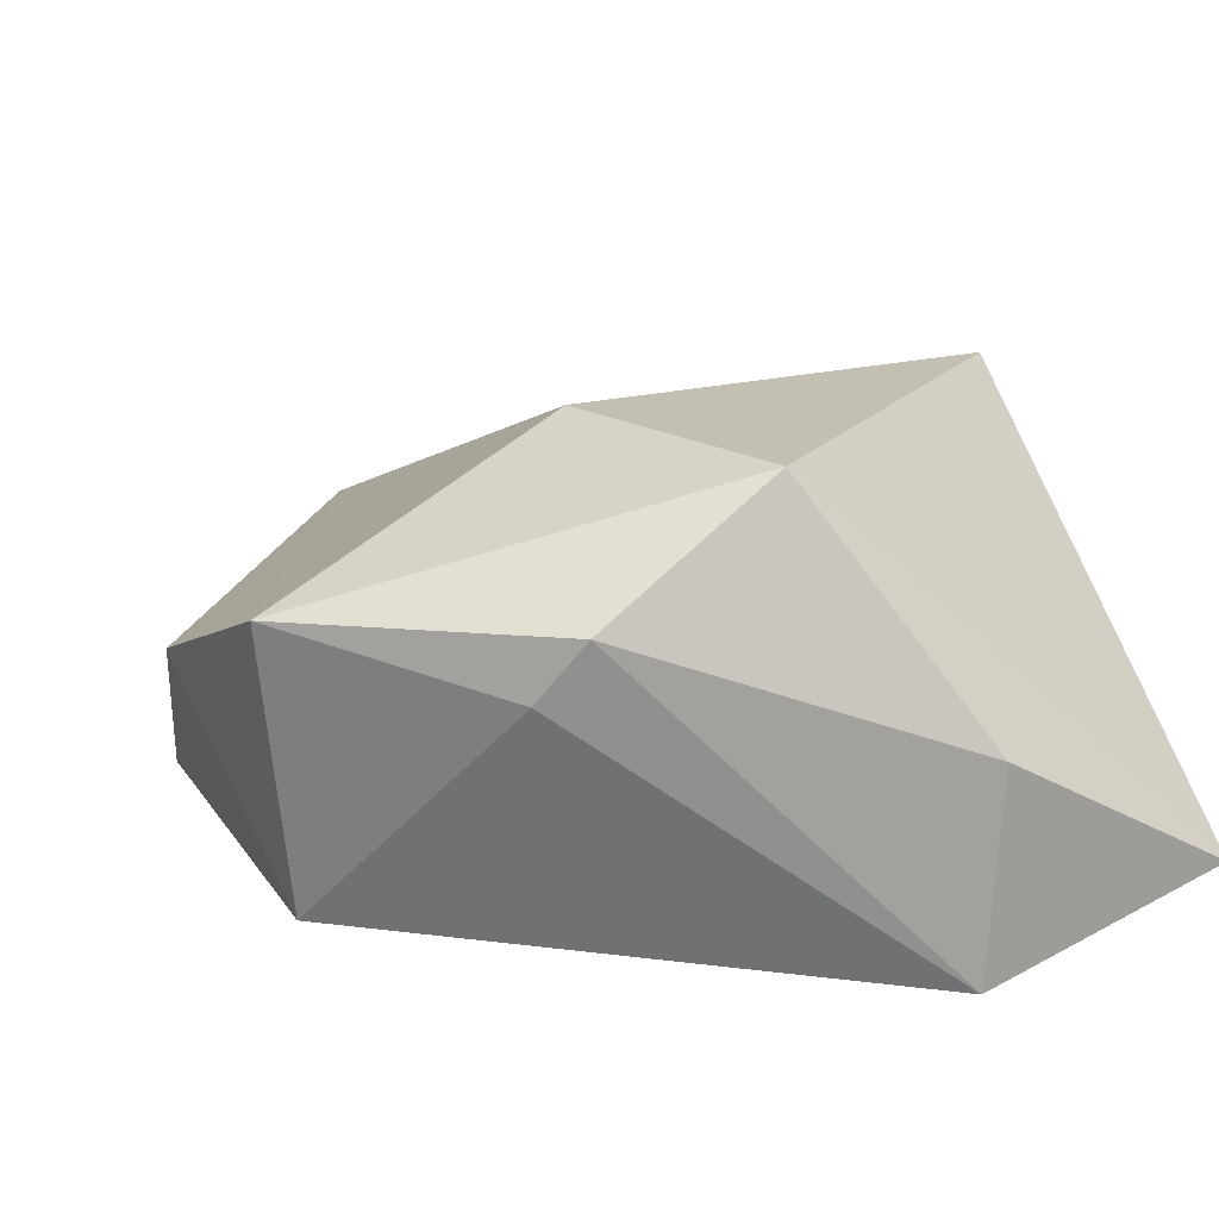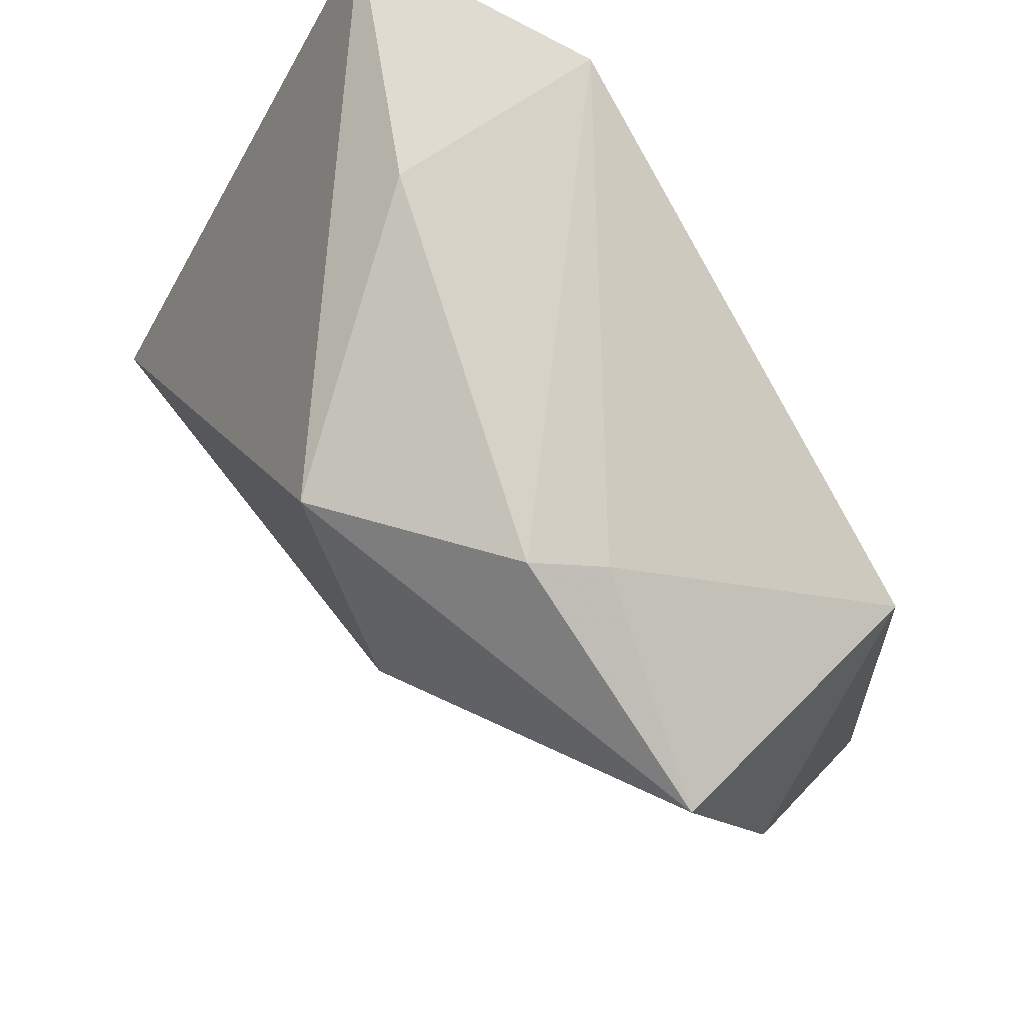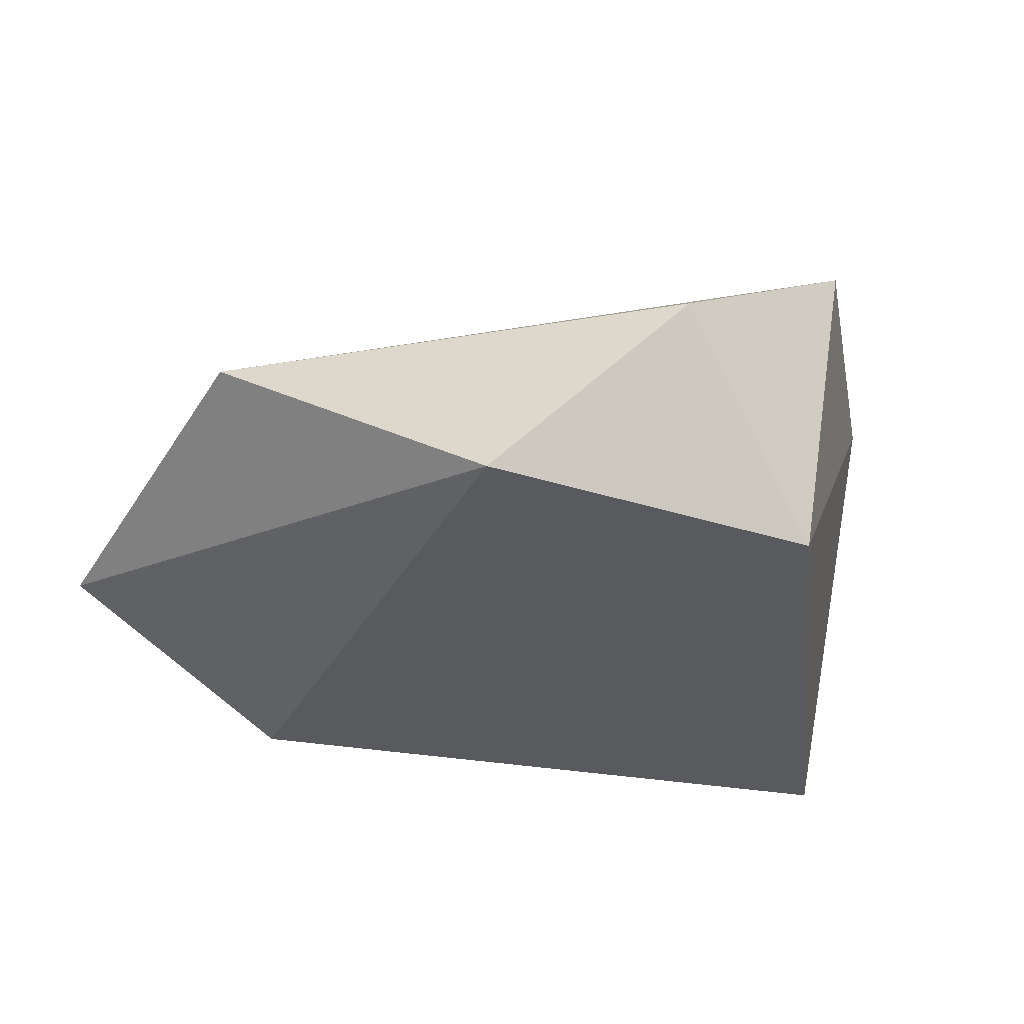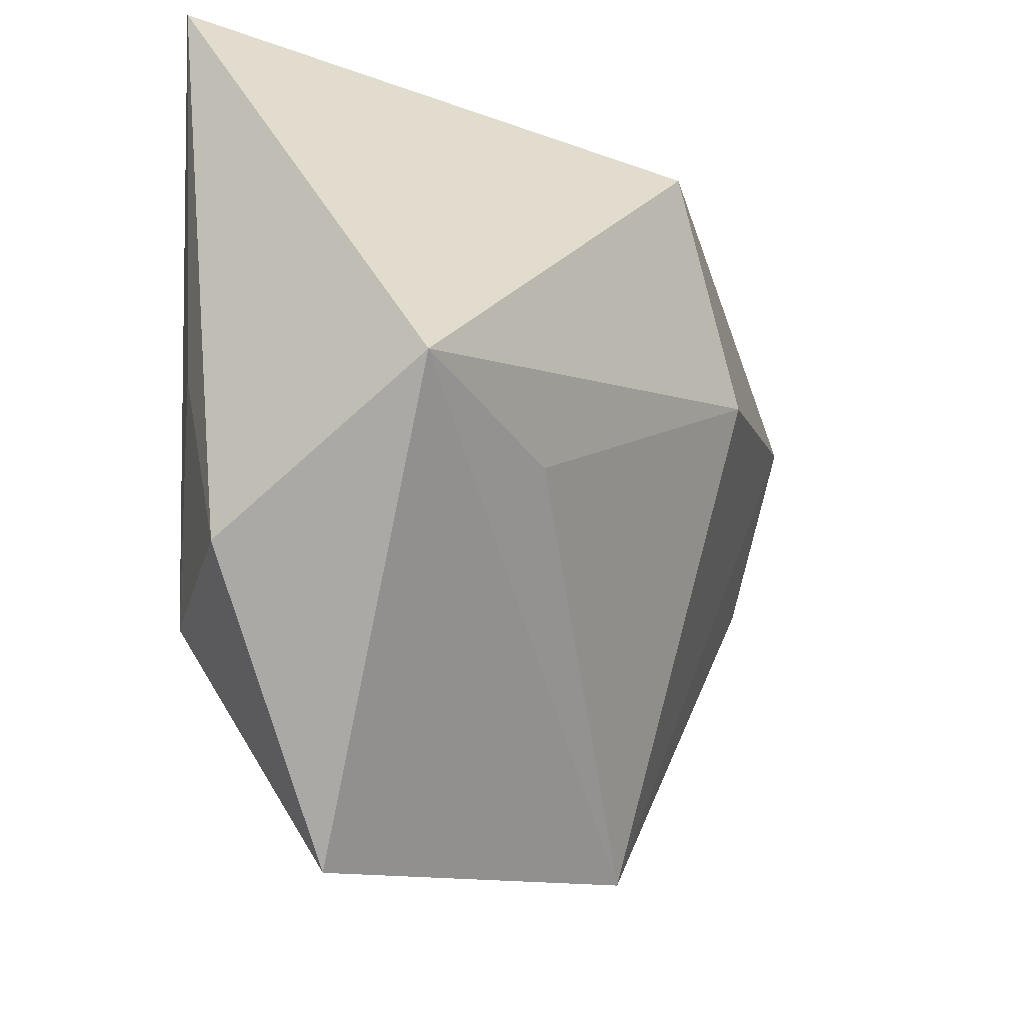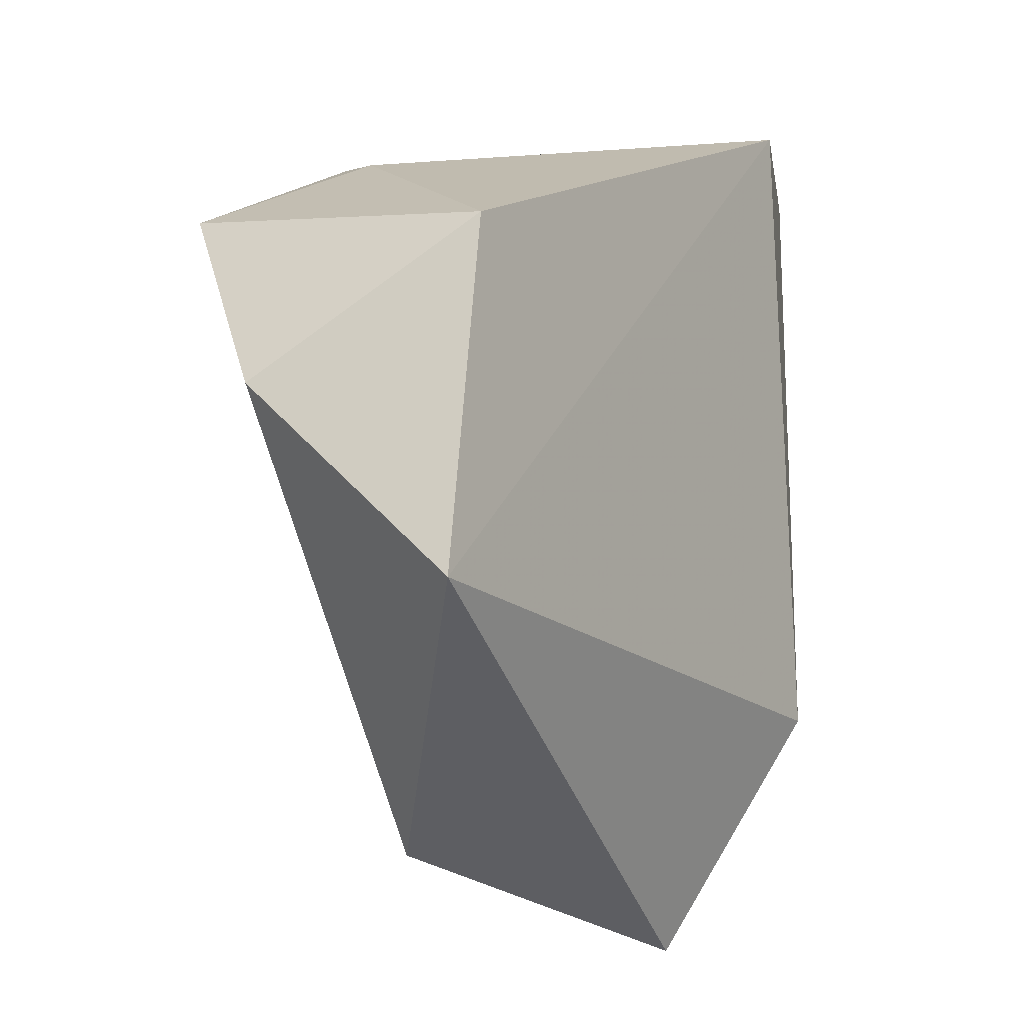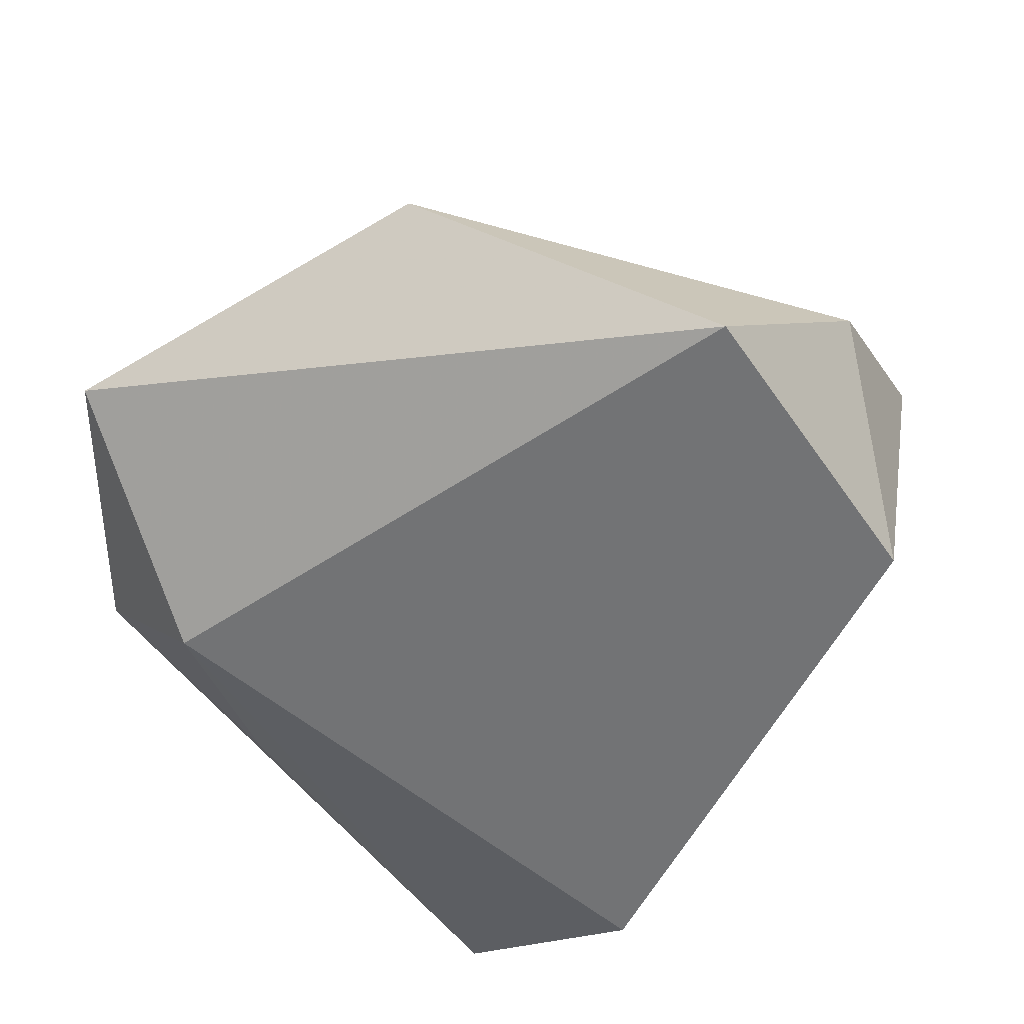
<metadata>
{"format":"obj","ext":"obj","renderer":"f3d","projection":"perspective","resolution":1024,"background":"white","views":[{"elev":19.6,"azim":157.9,"up":"+Z"},{"elev":67.6,"azim":51.0,"up":"+Y"},{"elev":-26.1,"azim":70.7,"up":"+Z"},{"elev":-26.6,"azim":-57.3,"up":"+Y"},{"elev":-13.9,"azim":119.8,"up":"+Y"},{"elev":-50.5,"azim":37.7,"up":"+Z"}]}
</metadata>
<code>
v 0.01174 0.004334 0.02412
v -0.01252 0.03778 -0.02117
v 0.04335 0.01623 0.01265
v 0.001457 0.02668 0.02361
v -0.01756 -0.04803 -0.004733
v -0.02435 -0.02381 -0.01752
v -0.033 -0.002951 -0.01101
v 0.04196 -0.02024 -0.01391
v -0.03824 -0.01194 0.02024
v 0.04641 -0.001345 0.004648
v 0.03976 0.01324 -0.01578
v -0.03533 0.039 -0.01233
v -0.01783 -0.01407 0.01906
v 0.02381 0.02766 0.006471
v 0.01904 -0.04088 0.004387
v -0.01402 0.03765 -0.0002771
v 0.01955 0.02967 0.01234
v -0.03723 -0.0234 -0.003332
f 9 4 12
f 18 9 12
f 4 9 1
f 12 6 7
f 7 18 12
f 6 18 7
f 2 6 12
f 8 6 2
f 2 11 8
f 13 1 9
f 3 17 4
f 4 1 3
f 5 18 6
f 5 6 8
f 9 18 5
f 16 2 12
f 17 2 16
f 12 4 16
f 4 17 16
f 11 2 14
f 14 2 17
f 14 3 11
f 17 3 14
f 15 5 8
f 15 3 1
f 1 13 15
f 15 13 9
f 9 5 15
f 3 15 10
f 10 15 8
f 8 11 10
f 11 3 10

</code>
